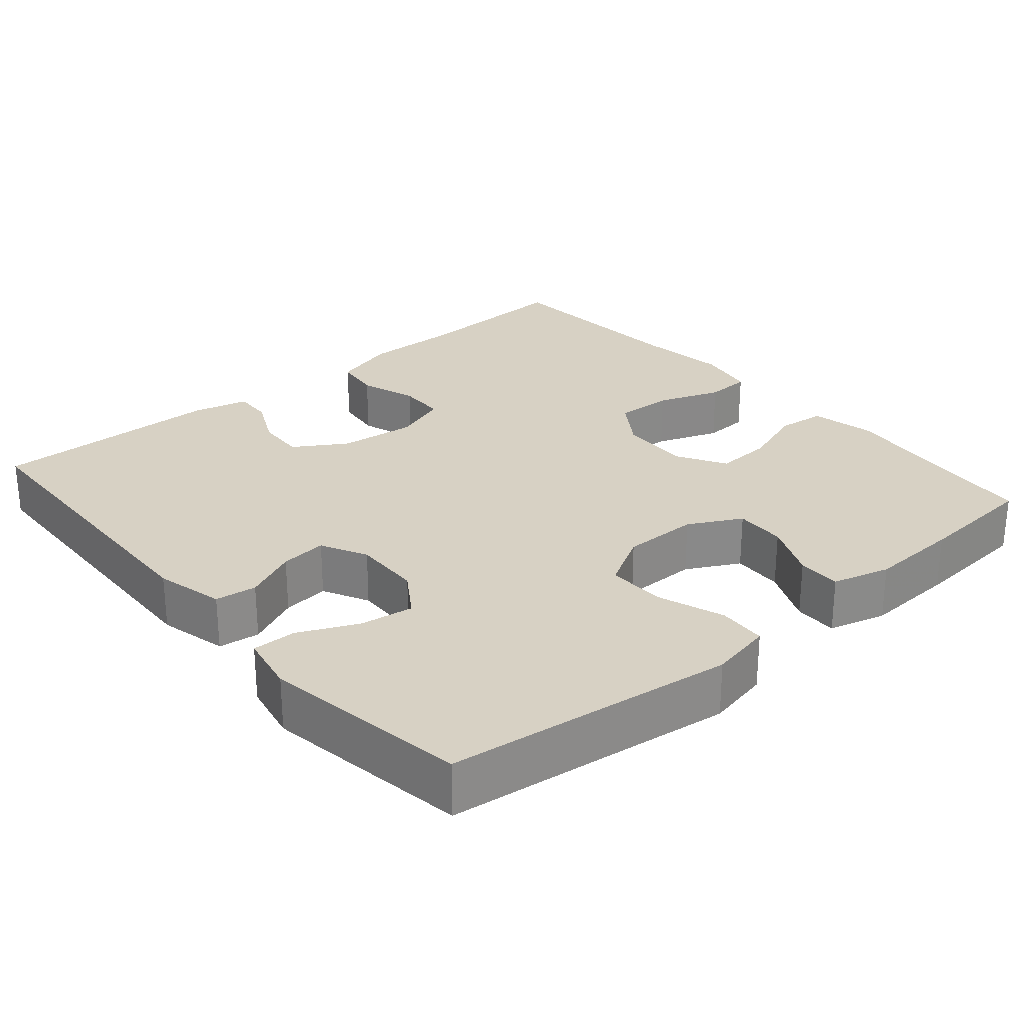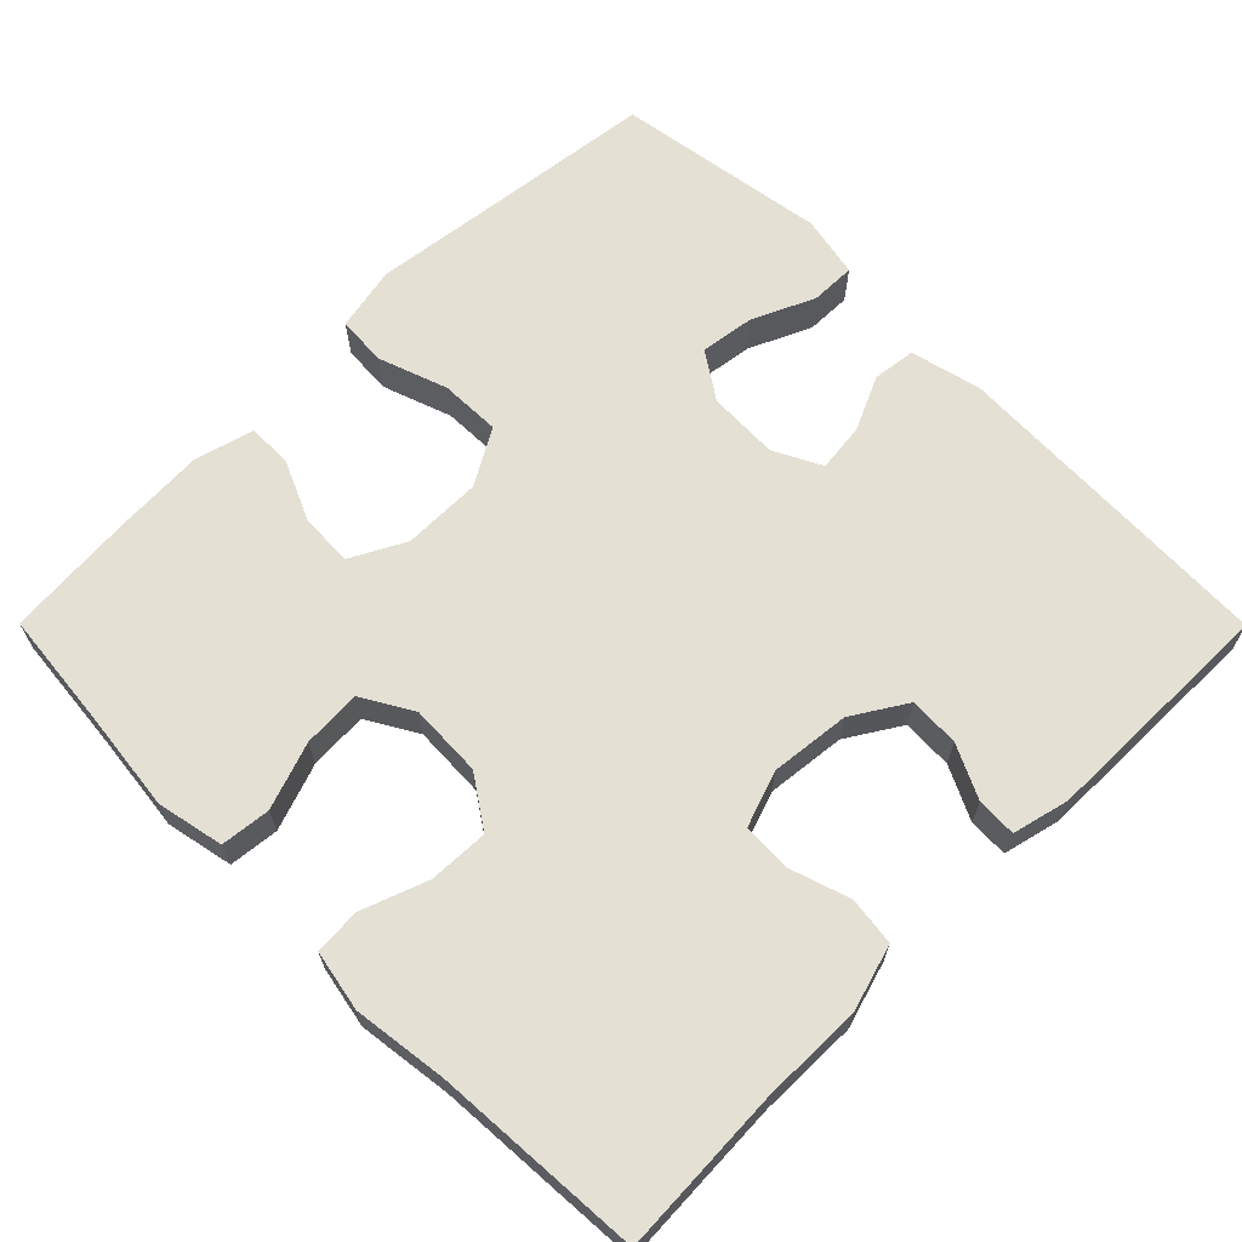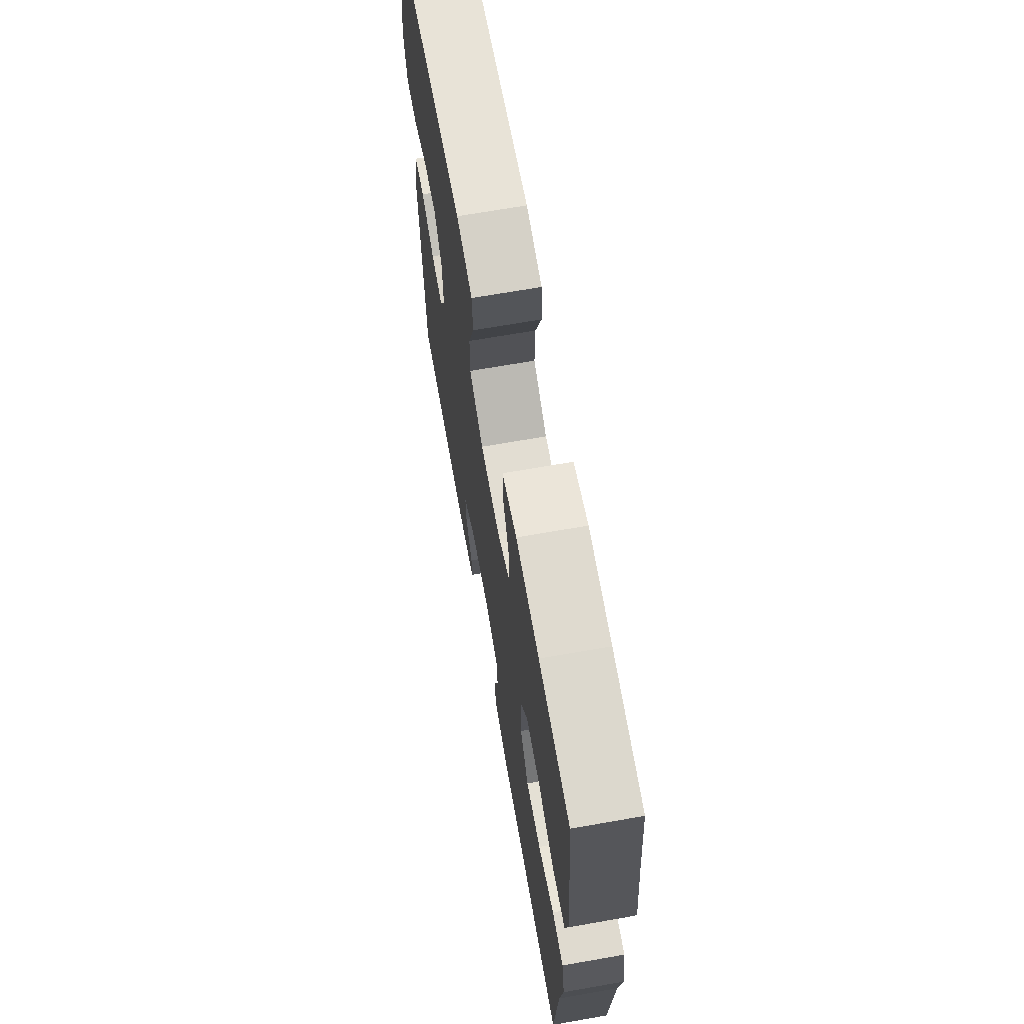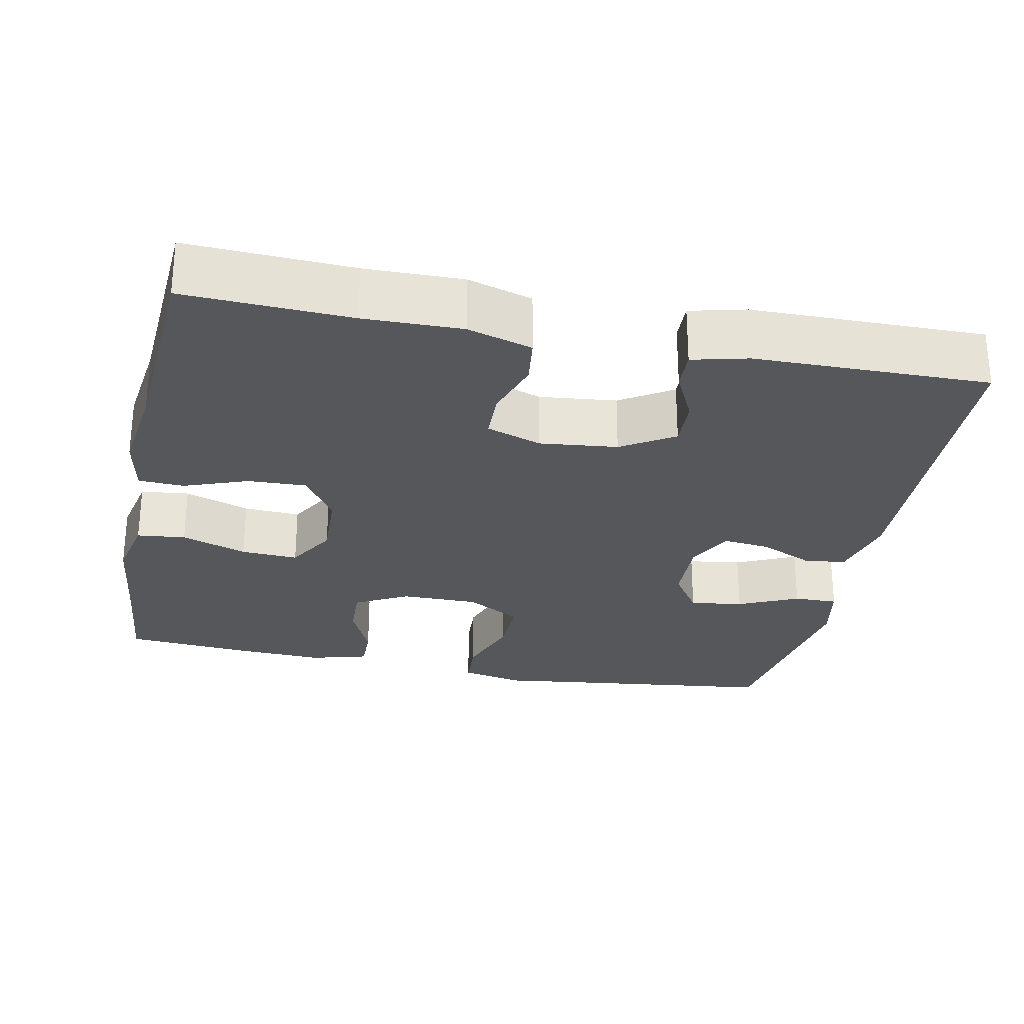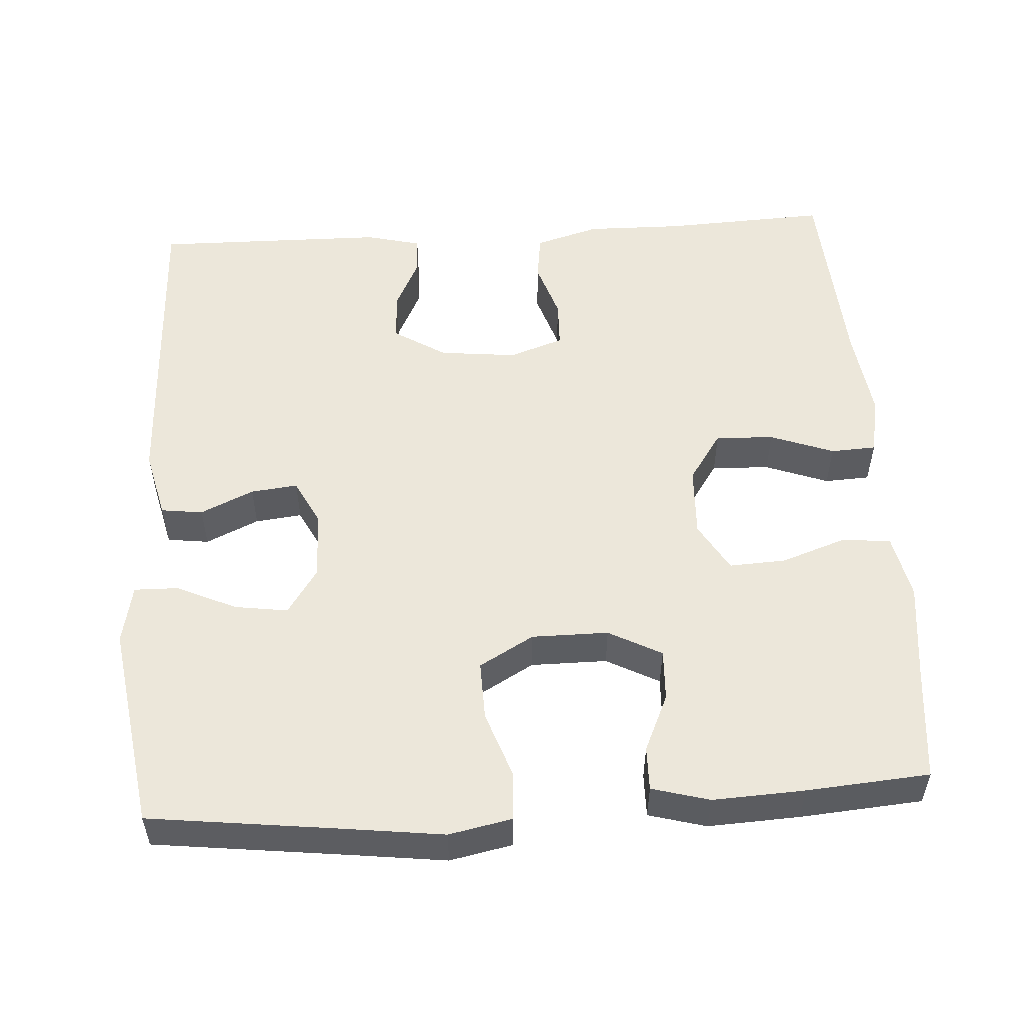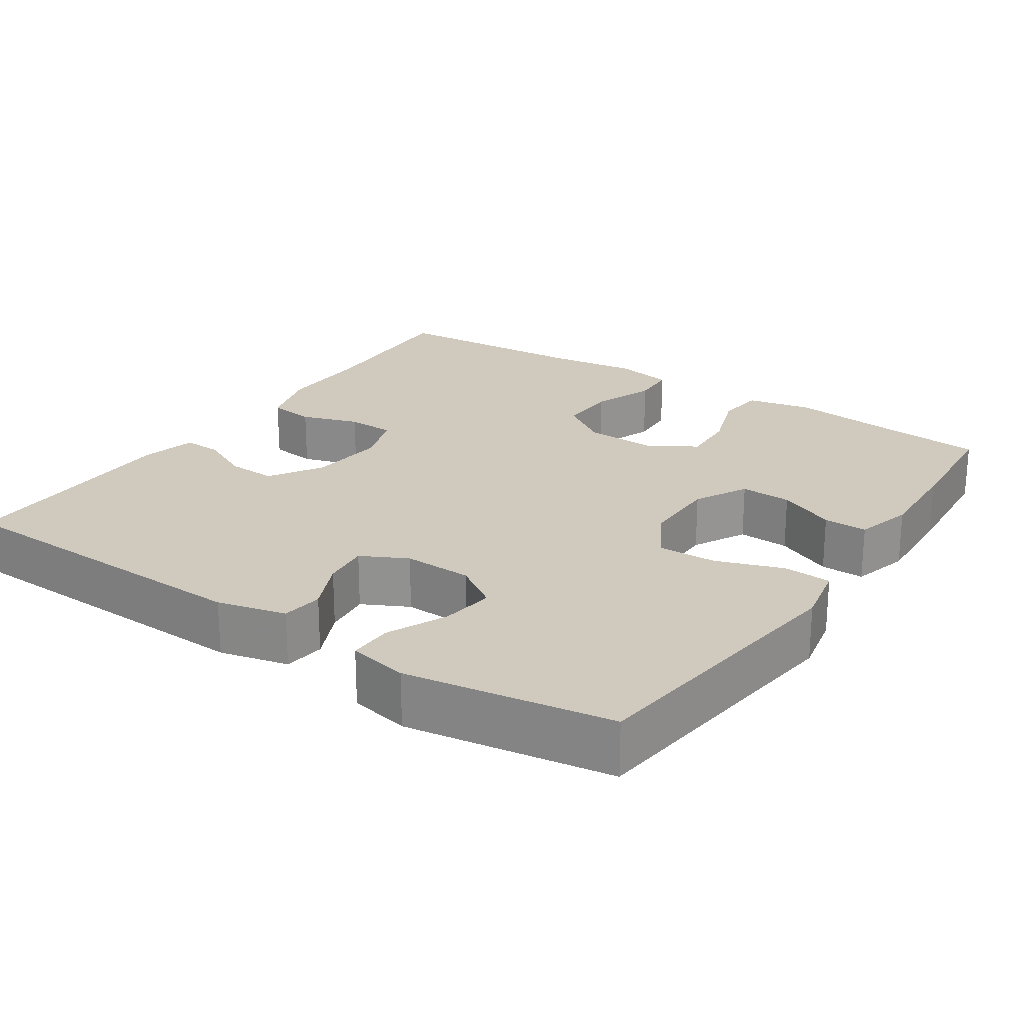
<metadata>
{"format":"obj","ext":"obj","renderer":"f3d","projection":"perspective","resolution":1024,"background":"white","views":[{"elev":27.1,"azim":-40.5,"up":"+Y"},{"elev":66.1,"azim":135.1,"up":"+Y"},{"elev":68.2,"azim":80.0,"up":"+Z"},{"elev":-27.3,"azim":168.5,"up":"+Y"},{"elev":53.2,"azim":-3.6,"up":"+Y"},{"elev":23.0,"azim":-56.2,"up":"+Y"}]}
</metadata>
<code>
v 0.5 0.07 -0.5
v 0.283 0.07 -0.49
v 0.155 0.07 -0.492
v 0.07 0.07 -0.467
v 0.062 0.07 -0.405
v 0.087 0.07 -0.328
v 0.085 0.07 -0.265
v 0.013 0.07 -0.24
v -0.089 0.07 -0.251
v -0.158 0.07 -0.294
v -0.155 0.07 -0.359
v -0.122 0.07 -0.427
v -0.12 0.07 -0.478
v -0.193 0.07 -0.496
v -0.5 0.07 -0.5
v -0.516 0.07 -0.075
v -0.494 0.07 0.016
v -0.439 0.07 0.023
v -0.369 0.07 -0.009
v -0.307 0.07 -0.016
v -0.276 0.07 0.045
v -0.279 0.07 0.136
v -0.319 0.07 0.196
v -0.389 0.07 0.186
v -0.468 0.07 0.15
v -0.526 0.07 0.149
v -0.542 0.07 0.228
v -0.5 0.07 0.5
v -0.245 0.07 0.531
v -0.118 0.07 0.547
v -0.035 0.07 0.53
v -0.031 0.07 0.466
v -0.062 0.07 0.378
v -0.064 0.07 0.3
v 0.008 0.07 0.259
v 0.109 0.07 0.259
v 0.179 0.07 0.296
v 0.176 0.07 0.364
v 0.142 0.07 0.44
v 0.141 0.07 0.498
v 0.217 0.07 0.519
v 0.338 0.07 0.513
v 0.5 0.07 0.5
v 0.515 0.07 0.349
v 0.53 0.07 0.219
v 0.512 0.07 0.133
v 0.448 0.07 0.126
v 0.362 0.07 0.156
v 0.287 0.07 0.16
v 0.249 0.07 0.095
v 0.253 0.07 0.001
v 0.297 0.07 -0.064
v 0.374 0.07 -0.061
v 0.458 0.07 -0.03
v 0.518 0.07 -0.033
v 0.533 0.07 -0.111
v 0.517 0.07 -0.232
v 0.5 0 -0.5
v 0.283 0 -0.49
v 0.155 0 -0.492
v 0.07 0 -0.467
v 0.062 0 -0.405
v 0.087 0 -0.328
v 0.085 0 -0.265
v 0.013 0 -0.24
v -0.089 0 -0.251
v -0.158 0 -0.294
v -0.155 0 -0.359
v -0.122 0 -0.427
v -0.12 0 -0.478
v -0.193 0 -0.496
v -0.5 0 -0.5
v -0.516 0 -0.075
v -0.494 0 0.016
v -0.439 0 0.023
v -0.369 0 -0.009
v -0.307 0 -0.016
v -0.276 0 0.045
v -0.279 0 0.136
v -0.319 0 0.196
v -0.389 0 0.186
v -0.468 0 0.15
v -0.526 0 0.149
v -0.542 0 0.228
v -0.5 0 0.5
v -0.245 0 0.531
v -0.118 0 0.547
v -0.035 0 0.53
v -0.031 0 0.466
v -0.062 0 0.378
v -0.064 0 0.3
v 0.008 0 0.259
v 0.109 0 0.259
v 0.179 0 0.296
v 0.176 0 0.364
v 0.142 0 0.44
v 0.141 0 0.498
v 0.217 0 0.519
v 0.338 0 0.513
v 0.5 0 0.5
v 0.515 0 0.349
v 0.53 0 0.219
v 0.512 0 0.133
v 0.448 0 0.126
v 0.362 0 0.156
v 0.287 0 0.16
v 0.249 0 0.095
v 0.253 0 0.001
v 0.297 0 -0.064
v 0.374 0 -0.061
v 0.458 0 -0.03
v 0.518 0 -0.033
v 0.533 0 -0.111
v 0.517 0 -0.232
f 54 55 56 57
f 53 54 57 1
f 52 53 1 2
f 51 52 2 3
f 50 51 3 4
f 45 46 47 48
f 44 45 48 49
f 43 44 49
f 42 43 49
f 41 42 49 50
f 38 39 40 41
f 37 38 41 50
f 30 31 32 33
f 29 30 33 34
f 28 29 34
f 27 28 34 35
f 24 25 26 27
f 23 24 27 35
f 16 17 18 19
f 16 19 20
f 15 16 20
f 14 15 20 21
f 11 12 13 14
f 10 11 14 21
f 50 4 5 6
f 36 37 50 6
f 22 23 35 36
f 9 10 21 22
f 8 9 22 36
f 7 8 36
f 6 7 36
f 114 113 112 111
f 58 114 111 110
f 59 58 110 109
f 60 59 109 108
f 61 60 108 107
f 105 104 103 102
f 106 105 102 101
f 106 101 100
f 106 100 99
f 107 106 99 98
f 98 97 96 95
f 107 98 95 94
f 90 89 88 87
f 91 90 87 86
f 91 86 85
f 92 91 85 84
f 84 83 82 81
f 92 84 81 80
f 76 75 74 73
f 77 76 73
f 77 73 72
f 78 77 72 71
f 71 70 69 68
f 78 71 68 67
f 63 62 61 107
f 63 107 94 93
f 93 92 80 79
f 79 78 67 66
f 93 79 66 65
f 93 65 64
f 93 64 63
f 1 58 59 2
f 2 59 60 3
f 3 60 61 4
f 4 61 62 5
f 5 62 63 6
f 6 63 64 7
f 7 64 65 8
f 8 65 66 9
f 9 66 67 10
f 10 67 68 11
f 11 68 69 12
f 12 69 70 13
f 13 70 71 14
f 14 71 72 15
f 15 72 73 16
f 16 73 74 17
f 17 74 75 18
f 18 75 76 19
f 19 76 77 20
f 20 77 78 21
f 21 78 79 22
f 22 79 80 23
f 23 80 81 24
f 24 81 82 25
f 25 82 83 26
f 26 83 84 27
f 27 84 85 28
f 28 85 86 29
f 29 86 87 30
f 30 87 88 31
f 31 88 89 32
f 32 89 90 33
f 33 90 91 34
f 34 91 92 35
f 35 92 93 36
f 36 93 94 37
f 37 94 95 38
f 38 95 96 39
f 39 96 97 40
f 40 97 98 41
f 41 98 99 42
f 42 99 100 43
f 43 100 101 44
f 44 101 102 45
f 45 102 103 46
f 46 103 104 47
f 47 104 105 48
f 48 105 106 49
f 49 106 107 50
f 50 107 108 51
f 51 108 109 52
f 52 109 110 53
f 53 110 111 54
f 54 111 112 55
f 55 112 113 56
f 56 113 114 57
f 57 114 58 1

</code>
